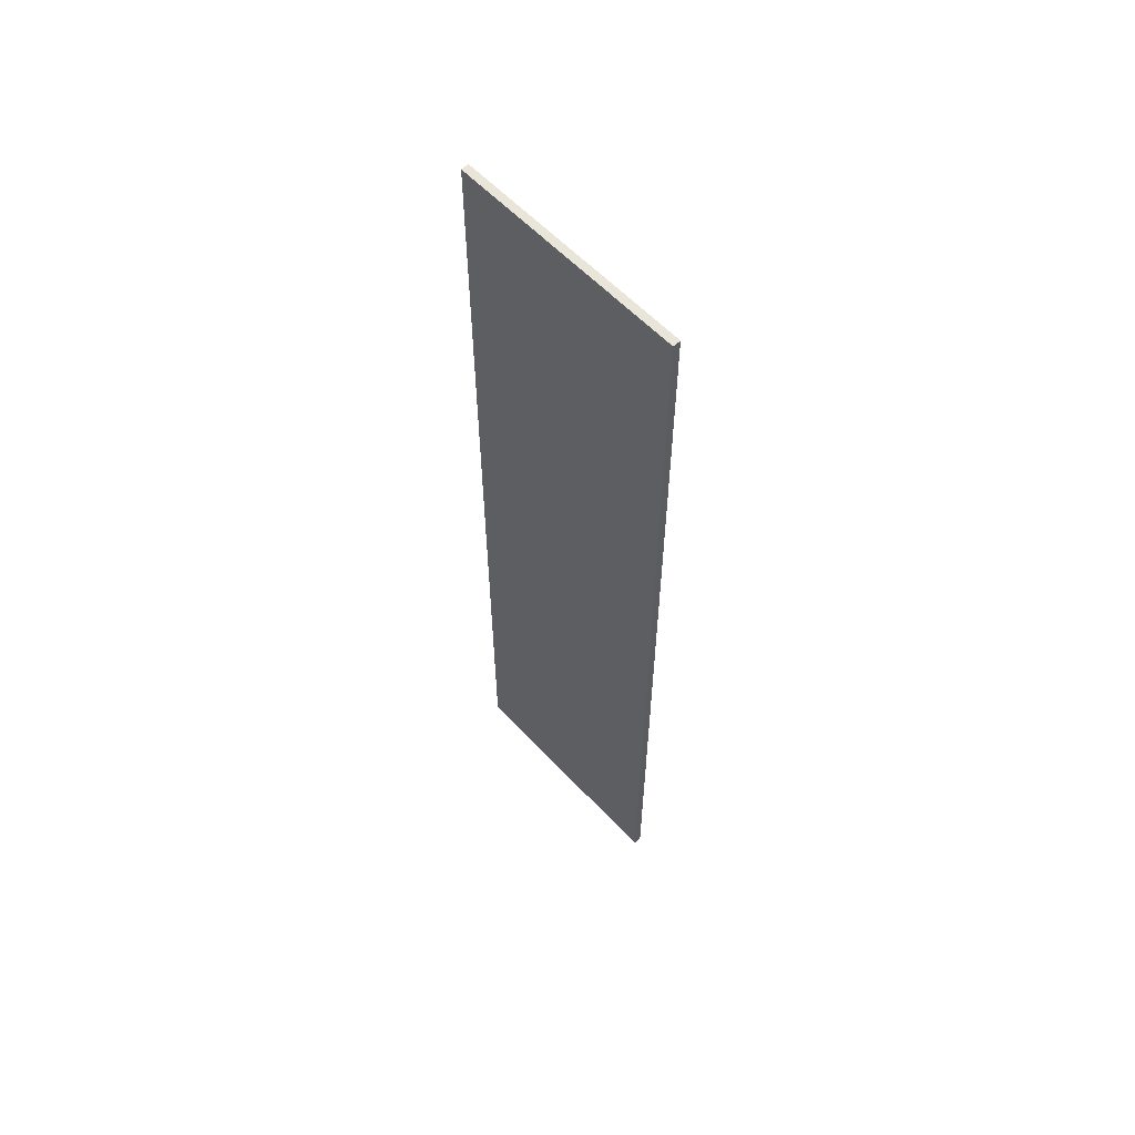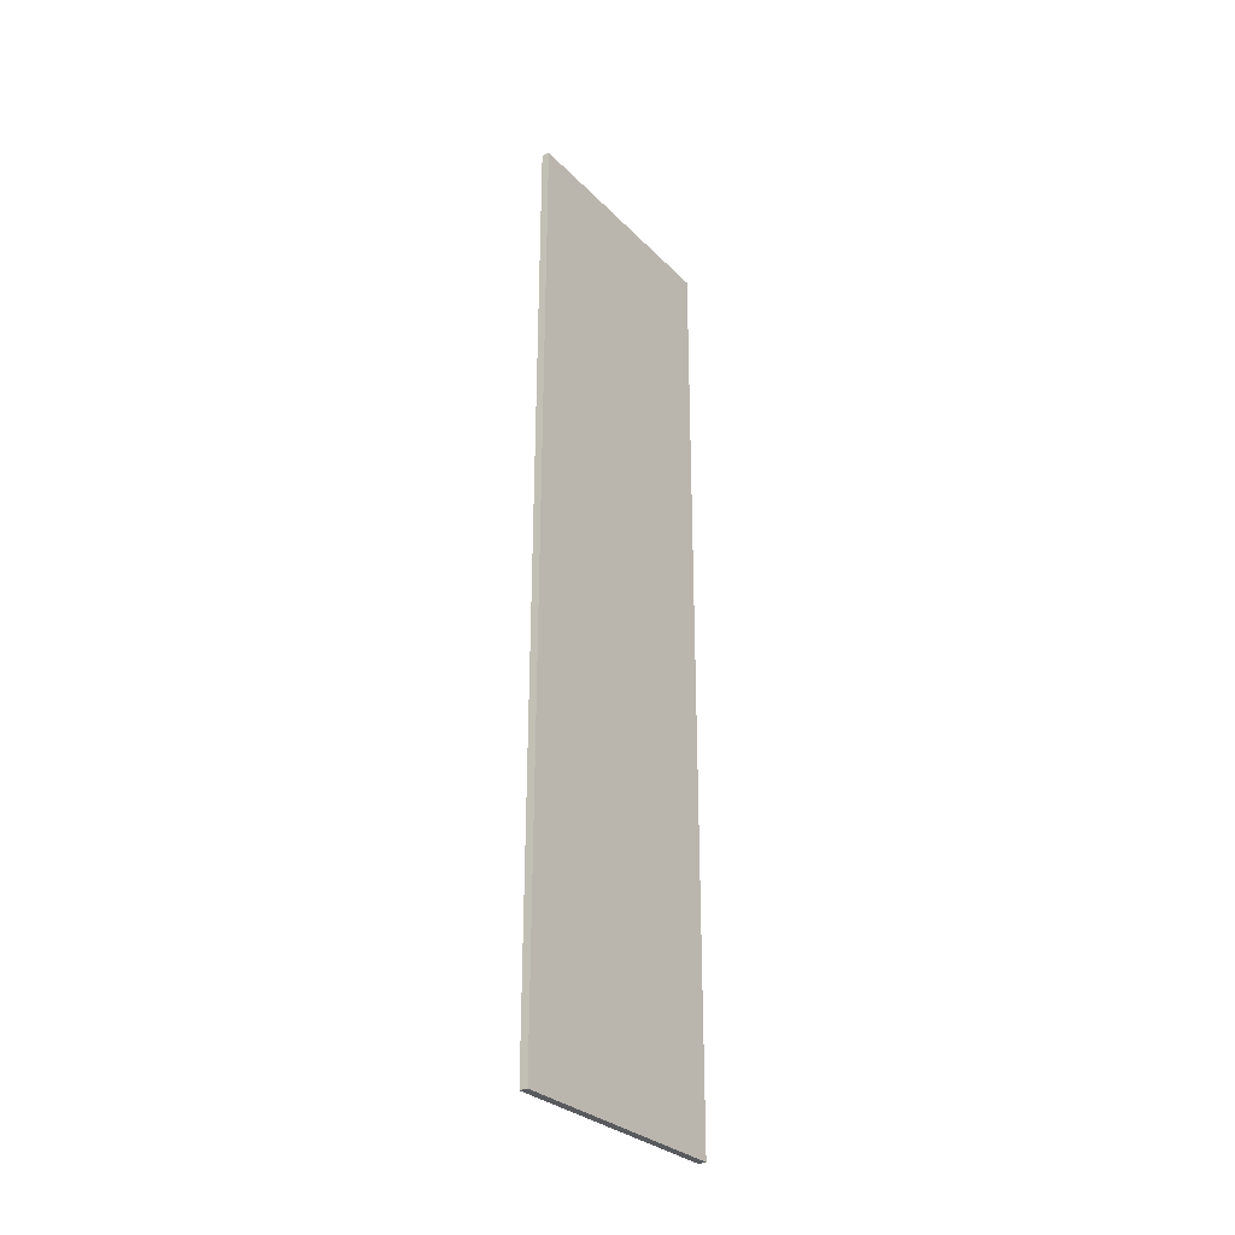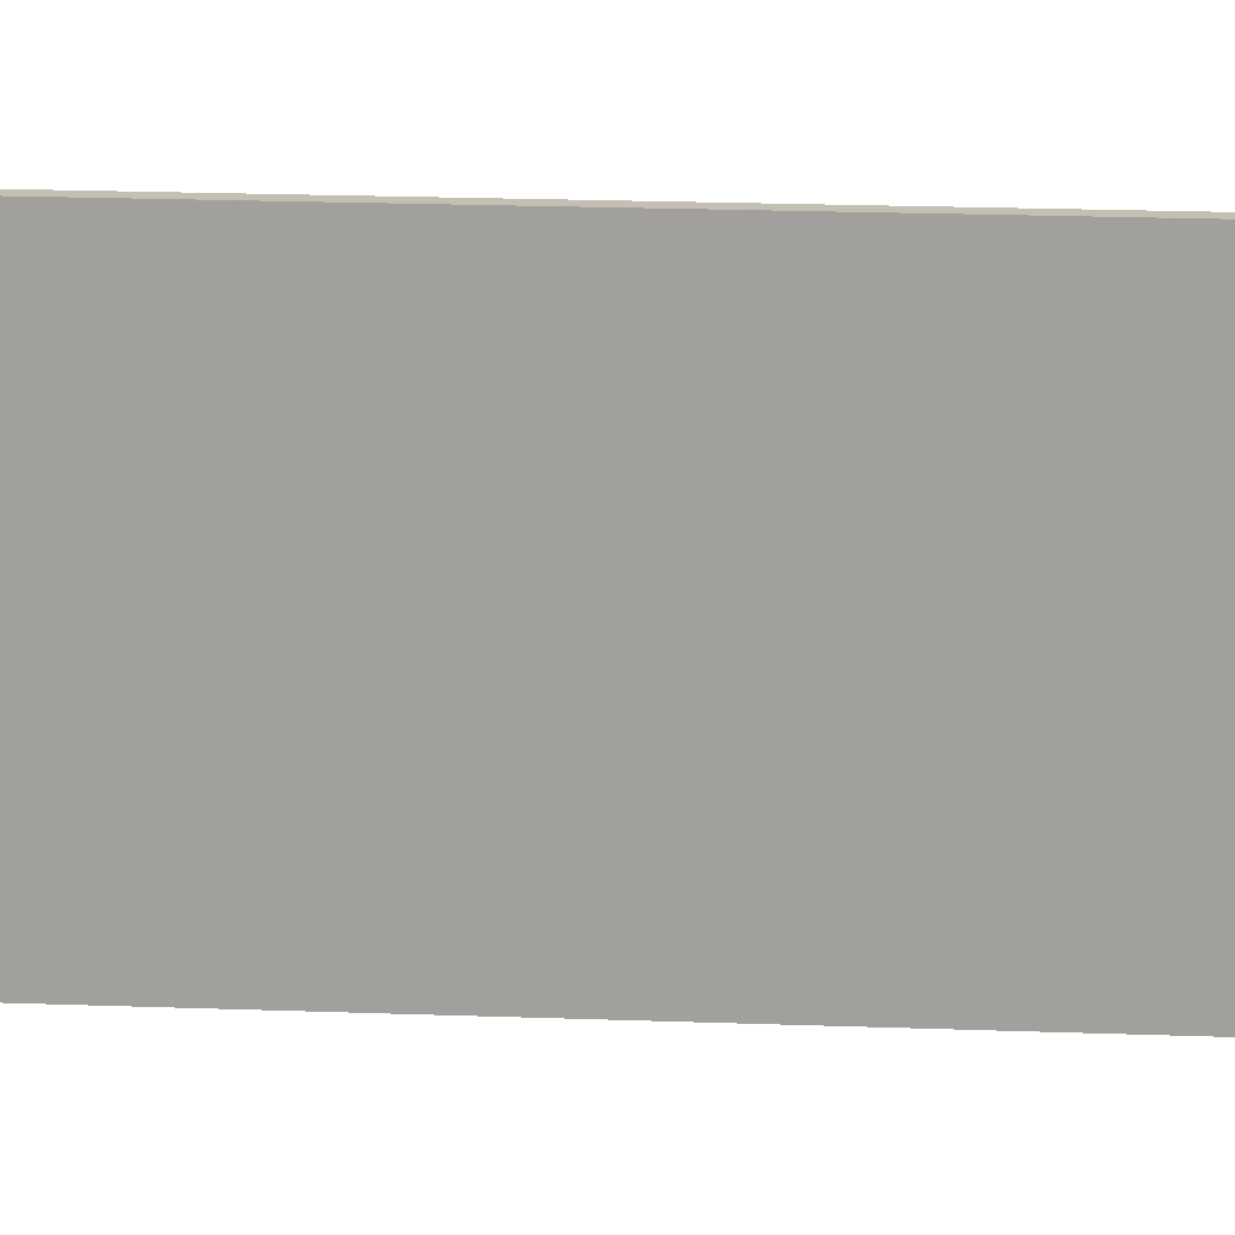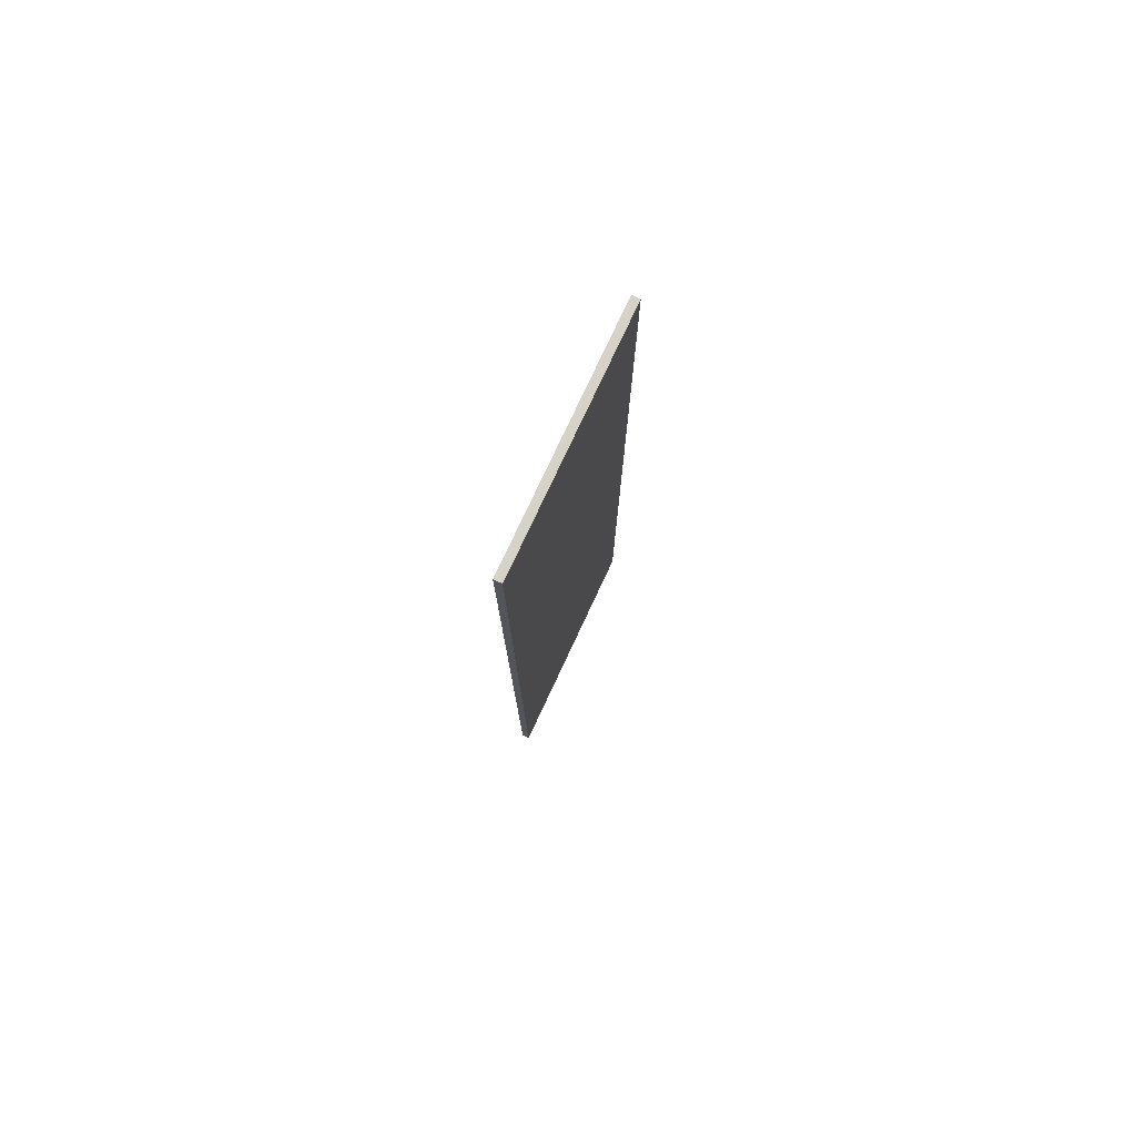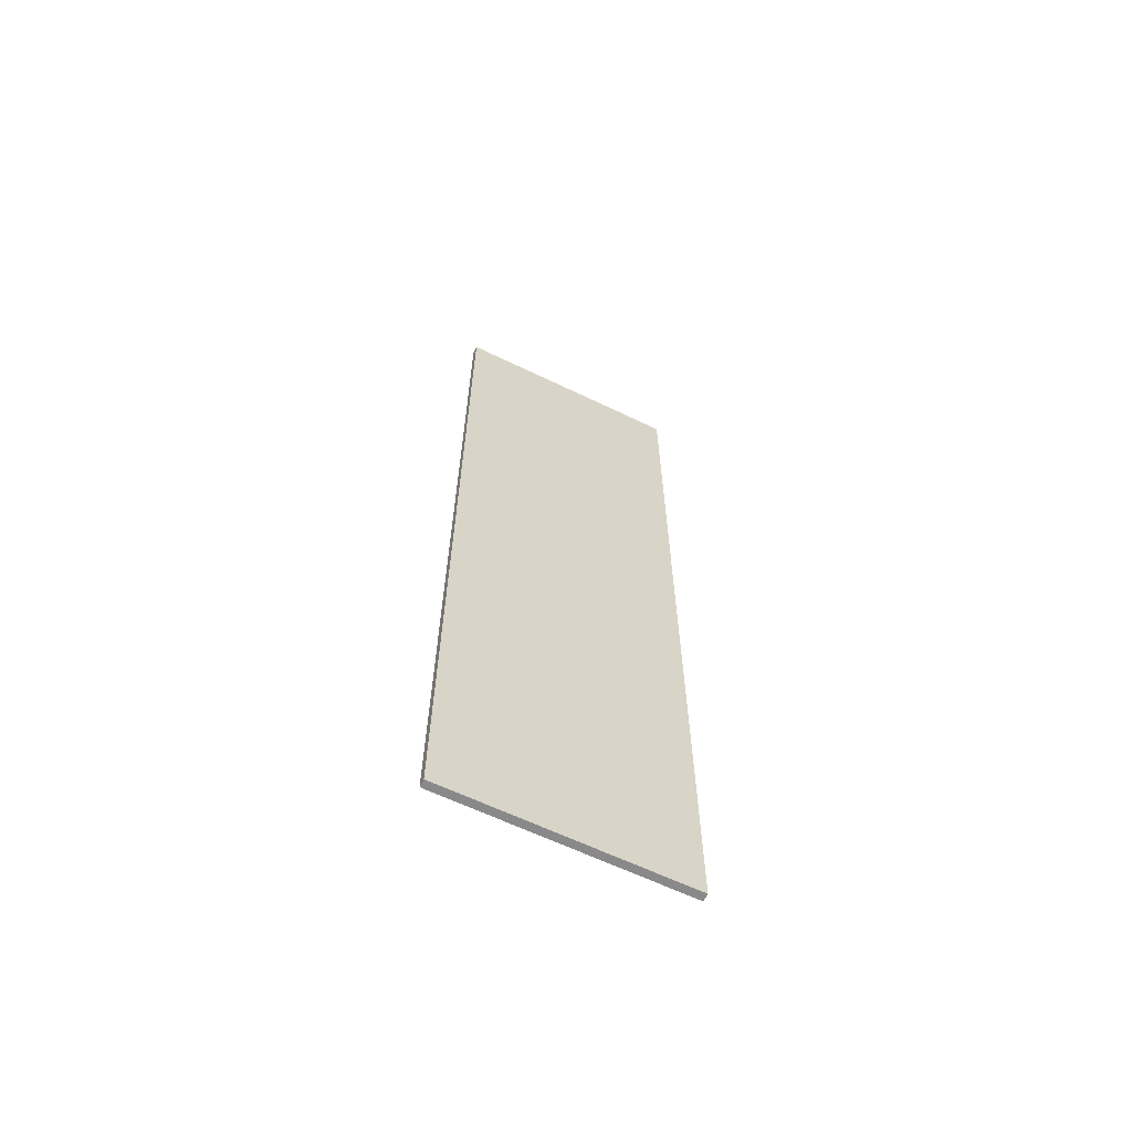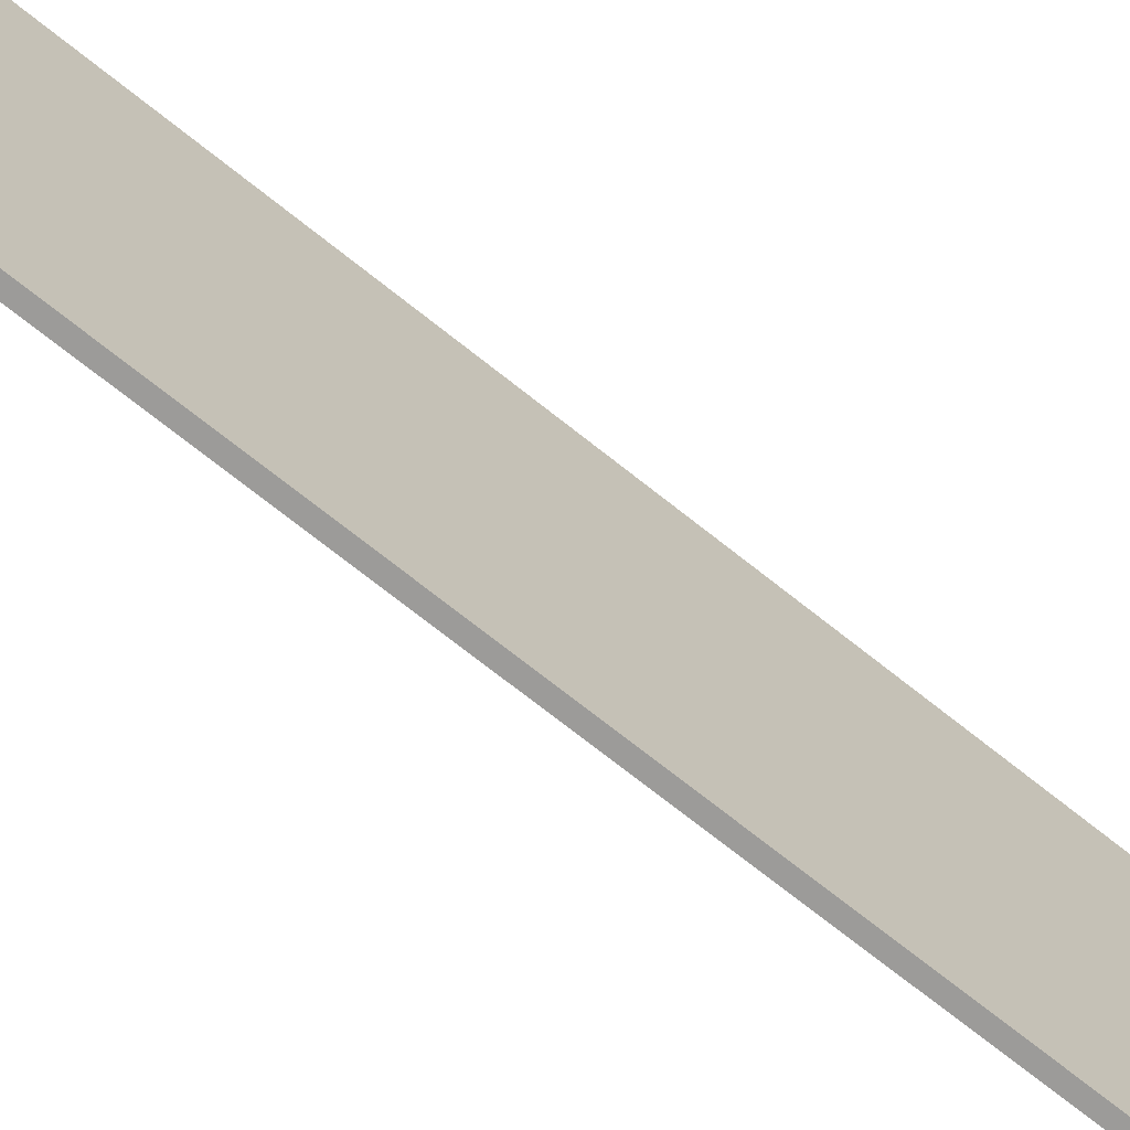
<metadata>
{"format":"obj","ext":"obj","renderer":"f3d","projection":"perspective","resolution":1024,"background":"white","views":[{"elev":58.6,"azim":137.4,"up":"+Z"},{"elev":-30.5,"azim":-144.4,"up":"+Z"},{"elev":17.7,"azim":-85.6,"up":"+Y"},{"elev":78.0,"azim":-154.9,"up":"+Z"},{"elev":-63.2,"azim":64.0,"up":"+Z"},{"elev":-69.7,"azim":-128.9,"up":"+Y"}]}
</metadata>
<code>
v -0.0095 -0.288 1.114
v -0.0095 0.288 1.114
v -0.0095 -0.288 -1.114
v -0.0095 0.288 -1.114
v 0.0095 -0.288 1.114
v 0.0095 0.288 1.114
v 0.0095 -0.288 -1.114
v 0.0095 0.288 -1.114
f 1 2 3
f 3 2 4
f 5 6 1
f 1 6 2
f 7 8 5
f 5 8 6
f 3 4 7
f 7 4 8
f 2 6 4
f 4 6 8
f 3 7 1
f 1 7 5

</code>
